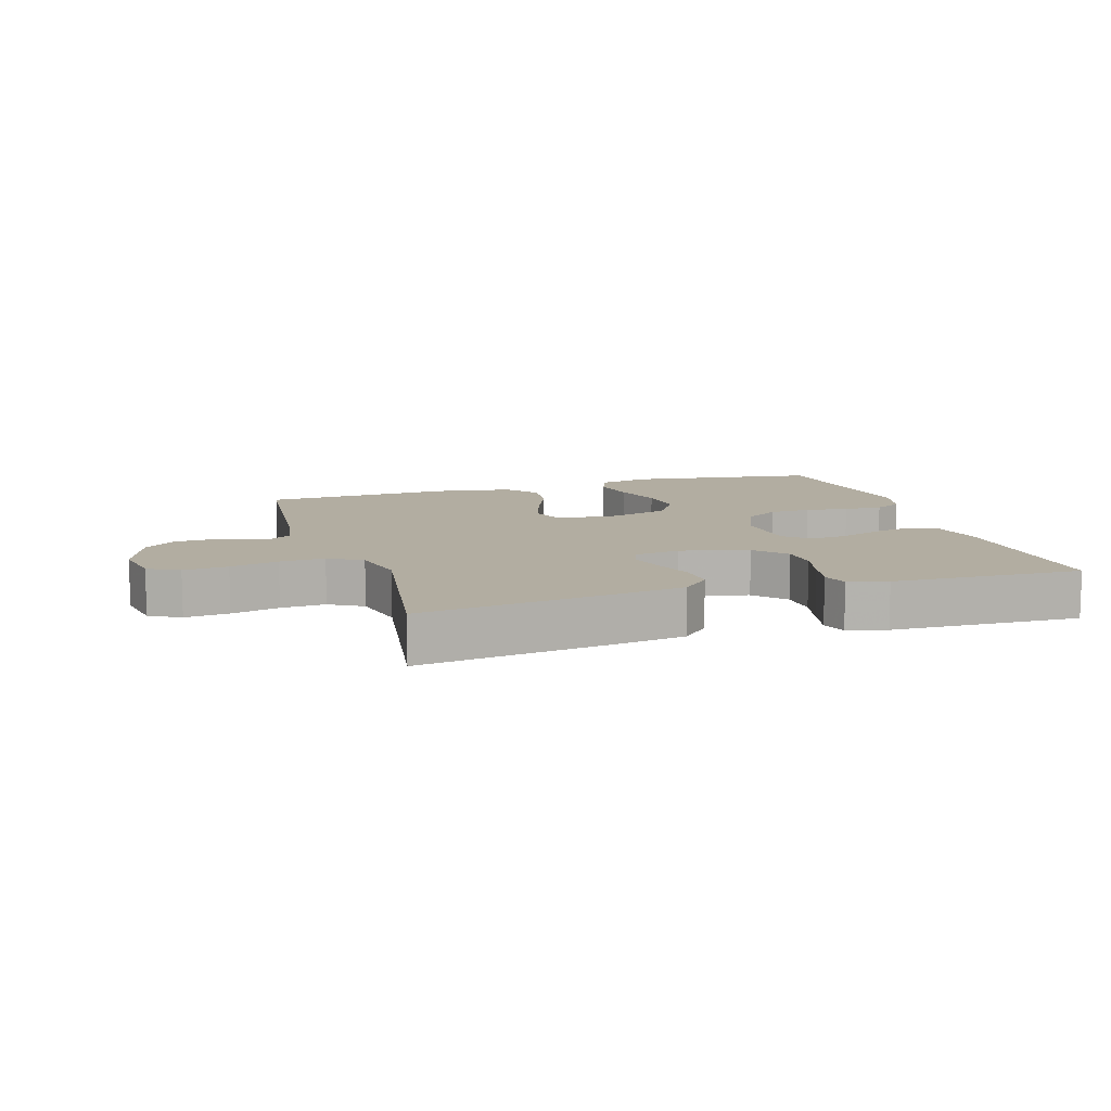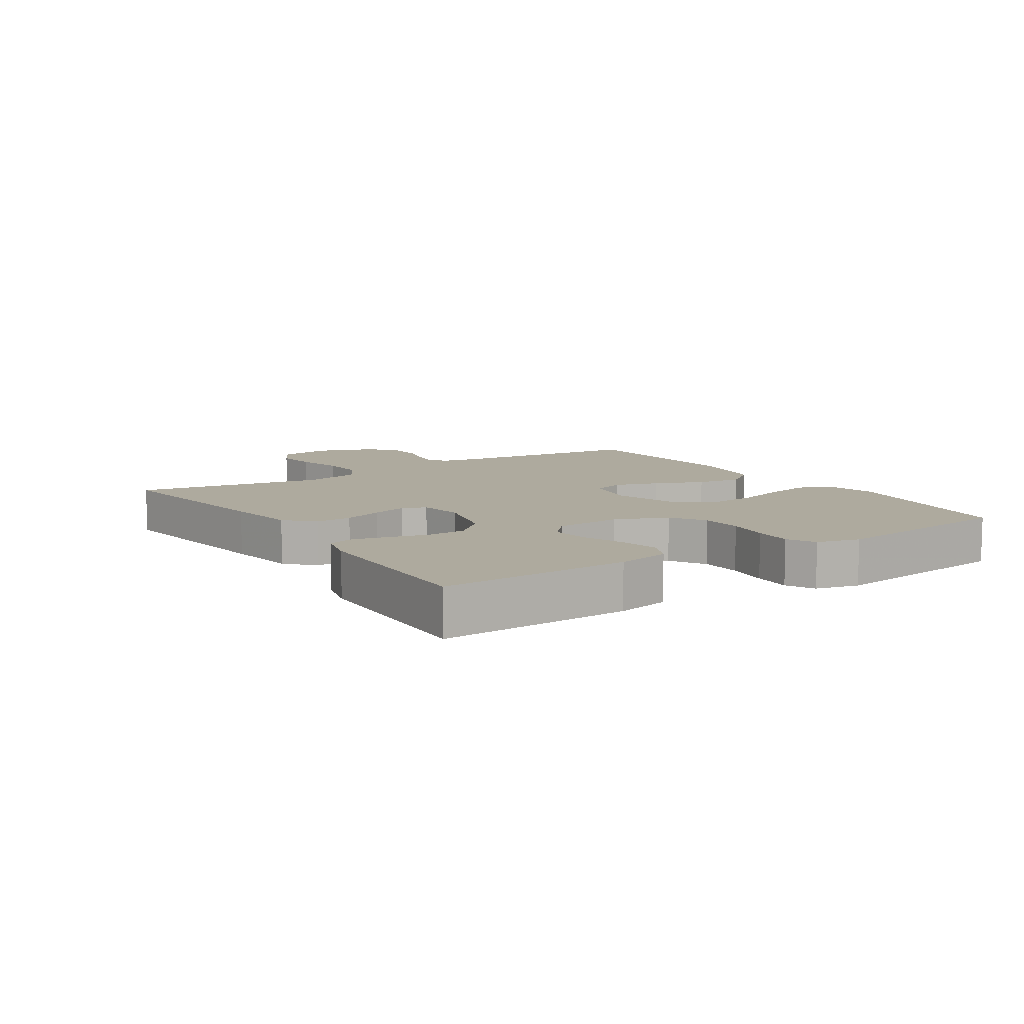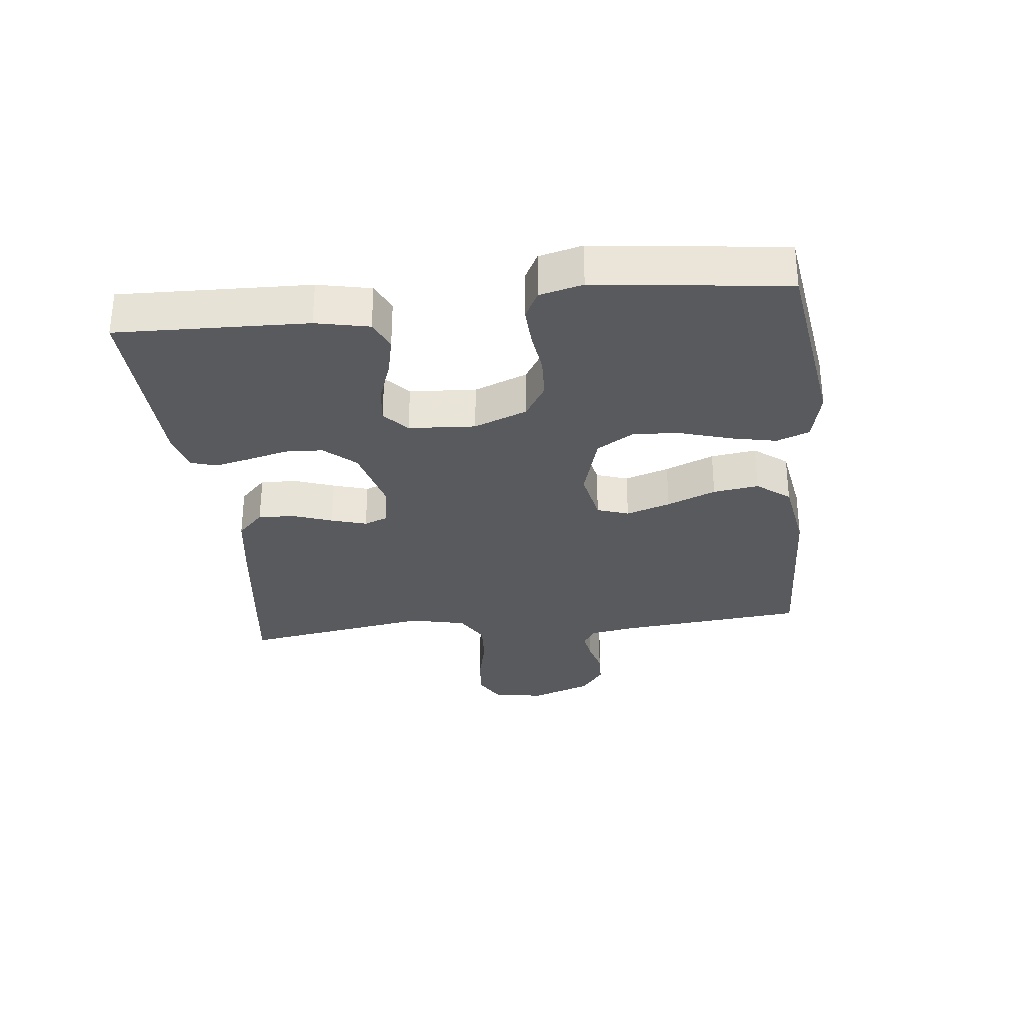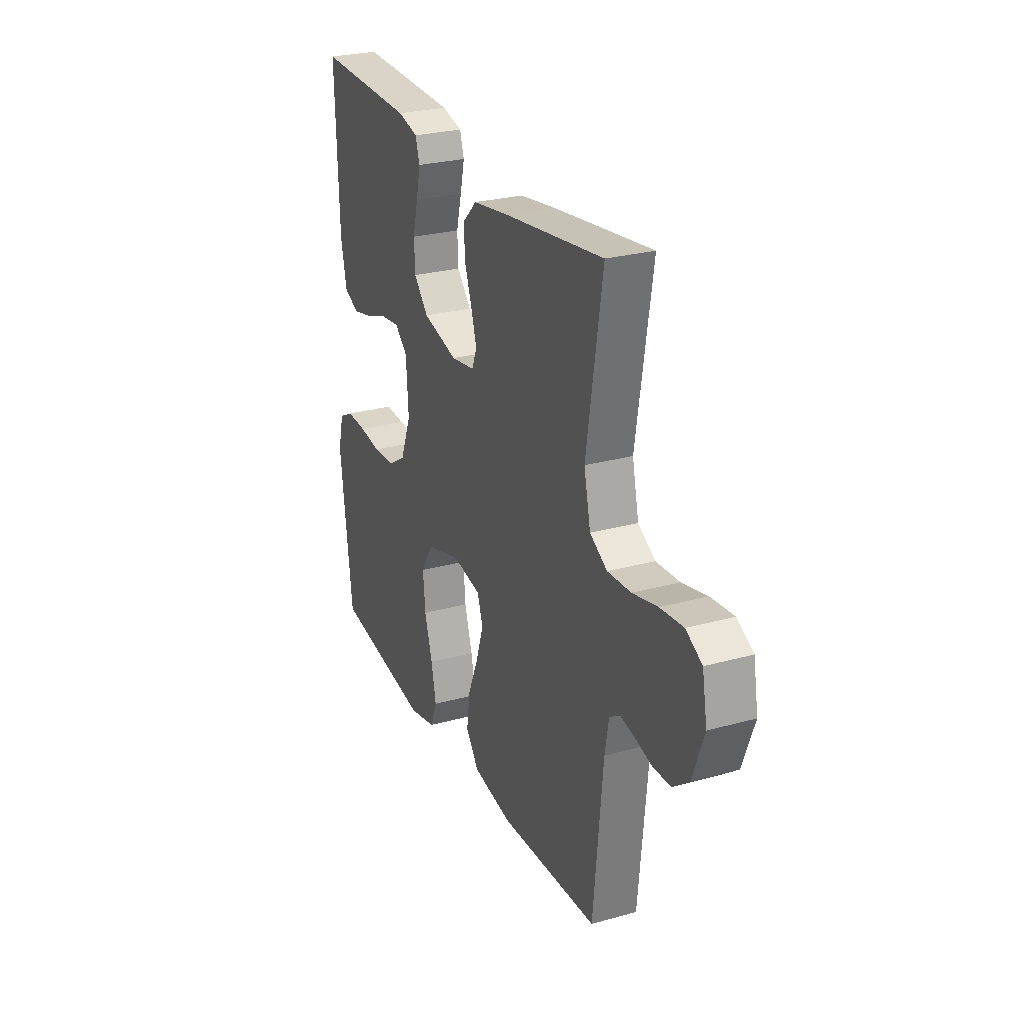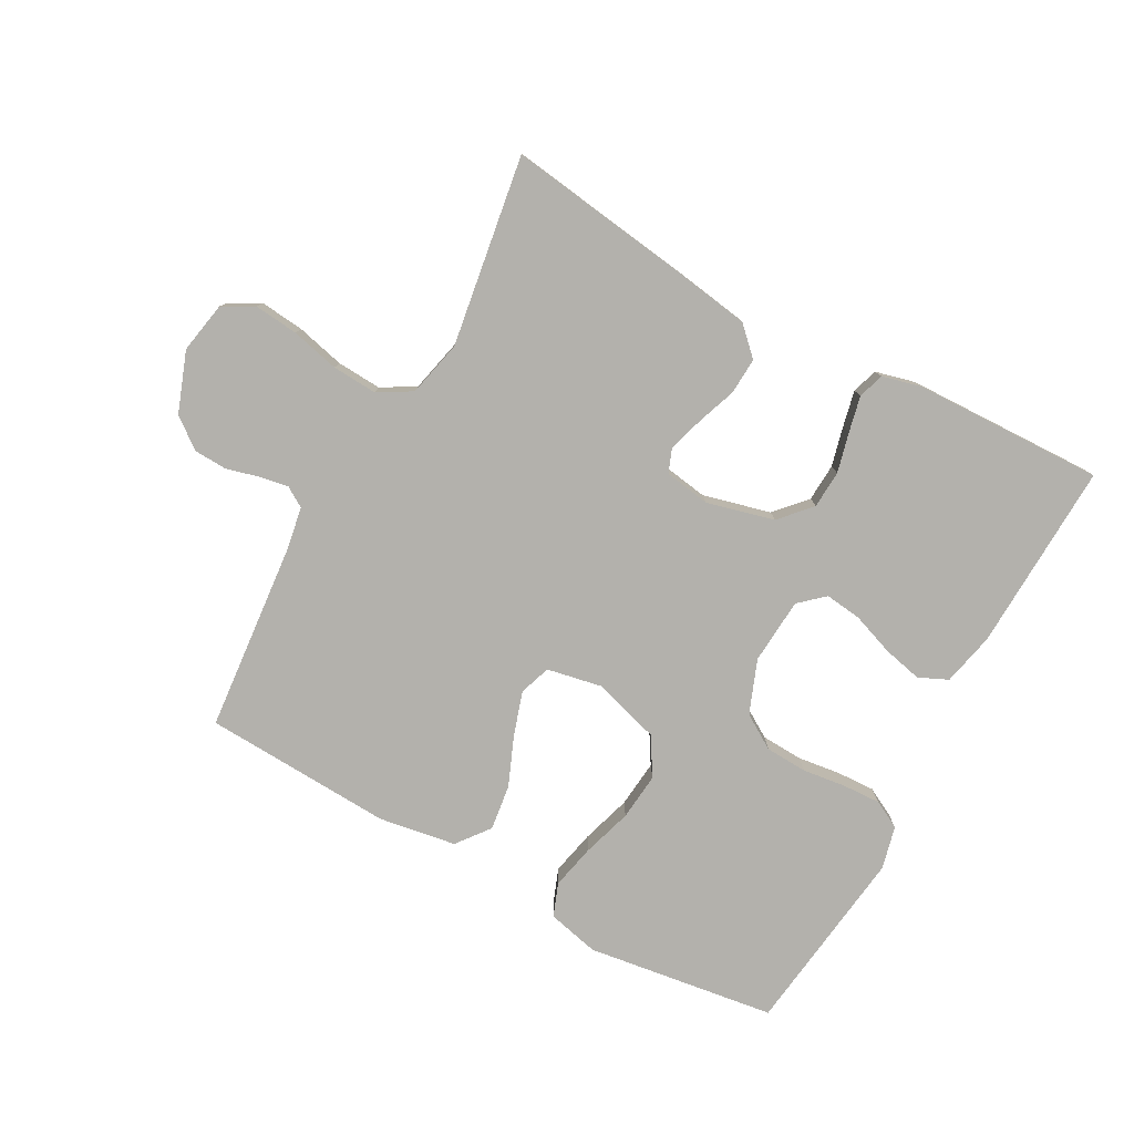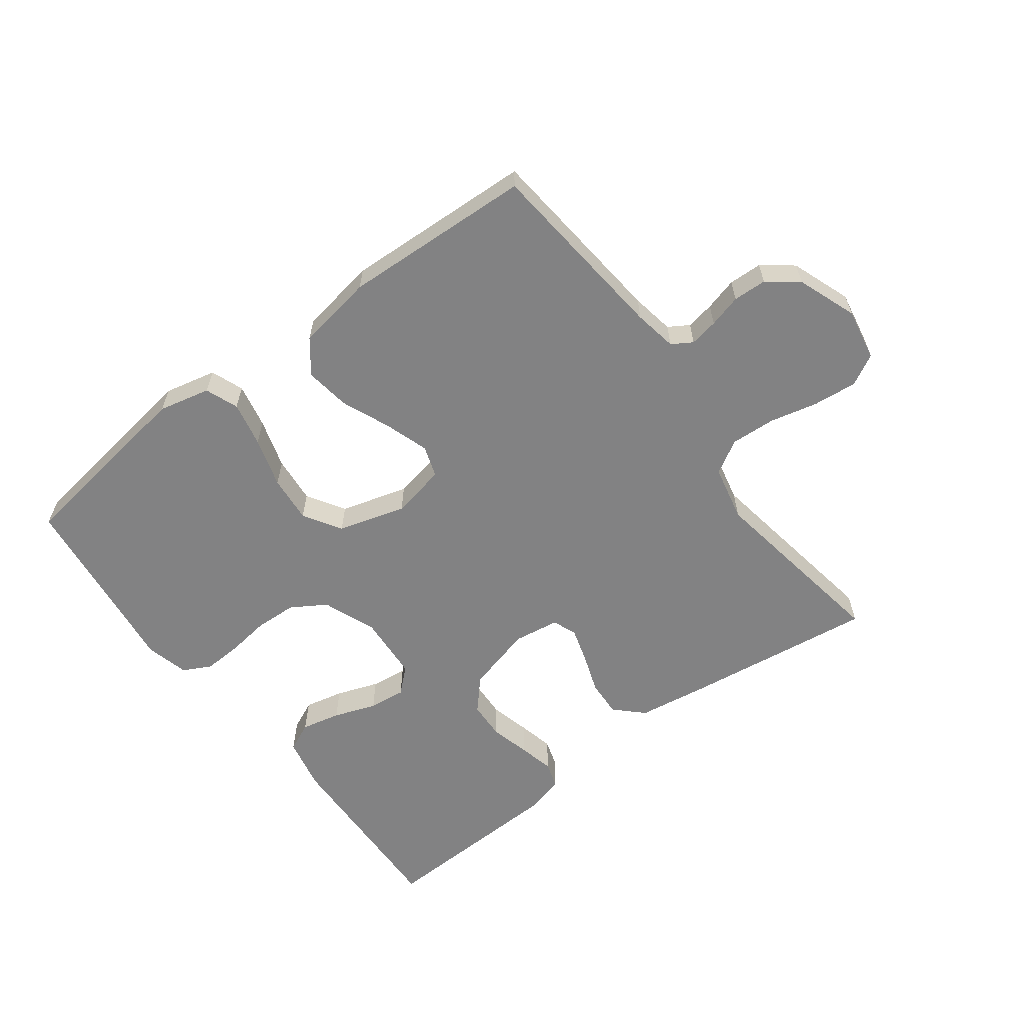
<metadata>
{"format":"obj","ext":"obj","renderer":"f3d","projection":"perspective","resolution":1024,"background":"white","views":[{"elev":10.5,"azim":-17.3,"up":"+Y"},{"elev":9.3,"azim":56.9,"up":"+Y"},{"elev":-30.7,"azim":96.4,"up":"+Y"},{"elev":26.7,"azim":-113.4,"up":"+Z"},{"elev":-79.0,"azim":-28.9,"up":"+Y"},{"elev":-60.8,"azim":-143.0,"up":"+Y"}]}
</metadata>
<code>
v -0.5 0.07 0.5
v -0.2 0.07 0.46
v -0.088 0.07 0.443
v -0.045 0.07 0.401
v -0.048 0.07 0.343
v -0.07 0.07 0.281
v -0.087 0.07 0.225
v -0.072 0.07 0.187
v 0 0.07 0.176
v 0.107 0.07 0.204
v 0.151 0.07 0.253
v 0.154 0.07 0.313
v 0.138 0.07 0.376
v 0.125 0.07 0.433
v 0.138 0.07 0.474
v 0.2 0.07 0.49
v 0.5 0.07 0.5
v 0.49 0.07 0.2
v 0.472 0.07 0.116
v 0.426 0.07 0.095
v 0.364 0.07 0.109
v 0.297 0.07 0.133
v 0.239 0.07 0.14
v 0.2 0.07 0.105
v 0.193 0.07 0
v 0.226 0.07 -0.084
v 0.281 0.07 -0.118
v 0.347 0.07 -0.121
v 0.415 0.07 -0.112
v 0.476 0.07 -0.109
v 0.52 0.07 -0.132
v 0.537 0.07 -0.2
v 0.5 0.07 -0.5
v 0.2 0.07 -0.543
v 0.118 0.07 -0.524
v 0.098 0.07 -0.472
v 0.113 0.07 -0.401
v 0.137 0.07 -0.322
v 0.144 0.07 -0.247
v 0.107 0.07 -0.187
v 0 0.07 -0.156
v -0.086 0.07 -0.173
v -0.103 0.07 -0.223
v -0.08 0.07 -0.293
v -0.048 0.07 -0.37
v -0.038 0.07 -0.442
v -0.078 0.07 -0.494
v -0.2 0.07 -0.514
v -0.5 0.07 -0.5
v -0.529 0.07 -0.2
v -0.541 0.07 -0.132
v -0.573 0.07 -0.112
v -0.618 0.07 -0.12
v -0.67 0.07 -0.134
v -0.723 0.07 -0.132
v -0.771 0.07 -0.095
v -0.806 0.07 0
v -0.791 0.07 0.082
v -0.742 0.07 0.109
v -0.672 0.07 0.102
v -0.596 0.07 0.084
v -0.525 0.07 0.08
v -0.472 0.07 0.111
v -0.452 0.07 0.2
v -0.5 0 0.5
v -0.2 0 0.46
v -0.088 0 0.443
v -0.045 0 0.401
v -0.048 0 0.343
v -0.07 0 0.281
v -0.087 0 0.225
v -0.072 0 0.187
v 0 0 0.176
v 0.107 0 0.204
v 0.151 0 0.253
v 0.154 0 0.313
v 0.138 0 0.376
v 0.125 0 0.433
v 0.138 0 0.474
v 0.2 0 0.49
v 0.5 0 0.5
v 0.49 0 0.2
v 0.472 0 0.116
v 0.426 0 0.095
v 0.364 0 0.109
v 0.297 0 0.133
v 0.239 0 0.14
v 0.2 0 0.105
v 0.193 0 0
v 0.226 0 -0.084
v 0.281 0 -0.118
v 0.347 0 -0.121
v 0.415 0 -0.112
v 0.476 0 -0.109
v 0.52 0 -0.132
v 0.537 0 -0.2
v 0.5 0 -0.5
v 0.2 0 -0.543
v 0.118 0 -0.524
v 0.098 0 -0.472
v 0.113 0 -0.401
v 0.137 0 -0.322
v 0.144 0 -0.247
v 0.107 0 -0.187
v 0 0 -0.156
v -0.086 0 -0.173
v -0.103 0 -0.223
v -0.08 0 -0.293
v -0.048 0 -0.37
v -0.038 0 -0.442
v -0.078 0 -0.494
v -0.2 0 -0.514
v -0.5 0 -0.5
v -0.529 0 -0.2
v -0.541 0 -0.132
v -0.573 0 -0.112
v -0.618 0 -0.12
v -0.67 0 -0.134
v -0.723 0 -0.132
v -0.771 0 -0.095
v -0.806 0 0
v -0.791 0 0.082
v -0.742 0 0.109
v -0.672 0 0.102
v -0.596 0 0.084
v -0.525 0 0.08
v -0.472 0 0.111
v -0.452 0 0.2
f 58 59 60 61
f 58 61 62
f 57 58 62
f 56 57 62
f 53 54 55 56
f 52 53 56 62
f 51 52 62 63
f 47 48 49 50
f 47 50 51 63
f 44 45 46 47
f 43 44 47 63
f 35 36 37 38
f 33 34 35 38
f 33 38 39
f 32 33 39 40
f 28 29 30 31
f 27 28 31 32
f 19 20 21 22
f 19 22 23
f 18 19 23
f 17 18 23
f 16 17 23 24
f 12 13 14 15
f 12 15 16 24
f 3 4 5 6
f 3 6 7
f 64 1 2 3
f 64 3 7
f 42 43 63 64
f 41 42 64 7
f 27 32 40 41
f 26 27 41
f 25 26 41
f 11 12 24 25
f 10 11 25 41
f 9 10 41
f 8 9 41
f 7 8 41
f 125 124 123 122
f 126 125 122
f 126 122 121
f 126 121 120
f 120 119 118 117
f 126 120 117 116
f 127 126 116 115
f 114 113 112 111
f 127 115 114 111
f 111 110 109 108
f 127 111 108 107
f 102 101 100 99
f 102 99 98 97
f 103 102 97
f 104 103 97 96
f 95 94 93 92
f 96 95 92 91
f 86 85 84 83
f 87 86 83
f 87 83 82
f 87 82 81
f 88 87 81 80
f 79 78 77 76
f 88 80 79 76
f 70 69 68 67
f 71 70 67
f 67 66 65 128
f 71 67 128
f 128 127 107 106
f 71 128 106 105
f 105 104 96 91
f 105 91 90
f 105 90 89
f 89 88 76 75
f 105 89 75 74
f 105 74 73
f 105 73 72
f 105 72 71
f 1 65 66 2
f 2 66 67 3
f 3 67 68 4
f 4 68 69 5
f 5 69 70 6
f 6 70 71 7
f 7 71 72 8
f 8 72 73 9
f 9 73 74 10
f 10 74 75 11
f 11 75 76 12
f 12 76 77 13
f 13 77 78 14
f 14 78 79 15
f 15 79 80 16
f 16 80 81 17
f 17 81 82 18
f 18 82 83 19
f 19 83 84 20
f 20 84 85 21
f 21 85 86 22
f 22 86 87 23
f 23 87 88 24
f 24 88 89 25
f 25 89 90 26
f 26 90 91 27
f 27 91 92 28
f 28 92 93 29
f 29 93 94 30
f 30 94 95 31
f 31 95 96 32
f 32 96 97 33
f 33 97 98 34
f 34 98 99 35
f 35 99 100 36
f 36 100 101 37
f 37 101 102 38
f 38 102 103 39
f 39 103 104 40
f 40 104 105 41
f 41 105 106 42
f 42 106 107 43
f 43 107 108 44
f 44 108 109 45
f 45 109 110 46
f 46 110 111 47
f 47 111 112 48
f 48 112 113 49
f 49 113 114 50
f 50 114 115 51
f 51 115 116 52
f 52 116 117 53
f 53 117 118 54
f 54 118 119 55
f 55 119 120 56
f 56 120 121 57
f 57 121 122 58
f 58 122 123 59
f 59 123 124 60
f 60 124 125 61
f 61 125 126 62
f 62 126 127 63
f 63 127 128 64
f 64 128 65 1

</code>
